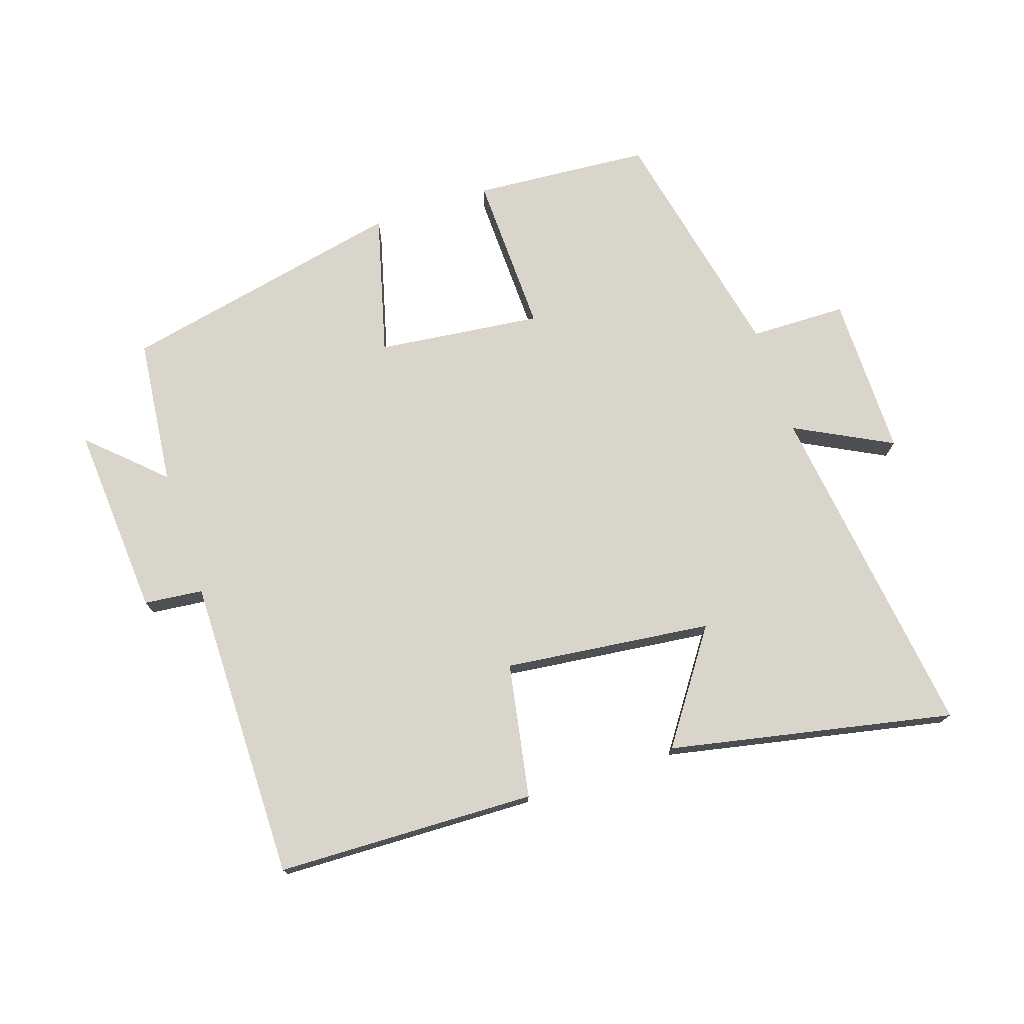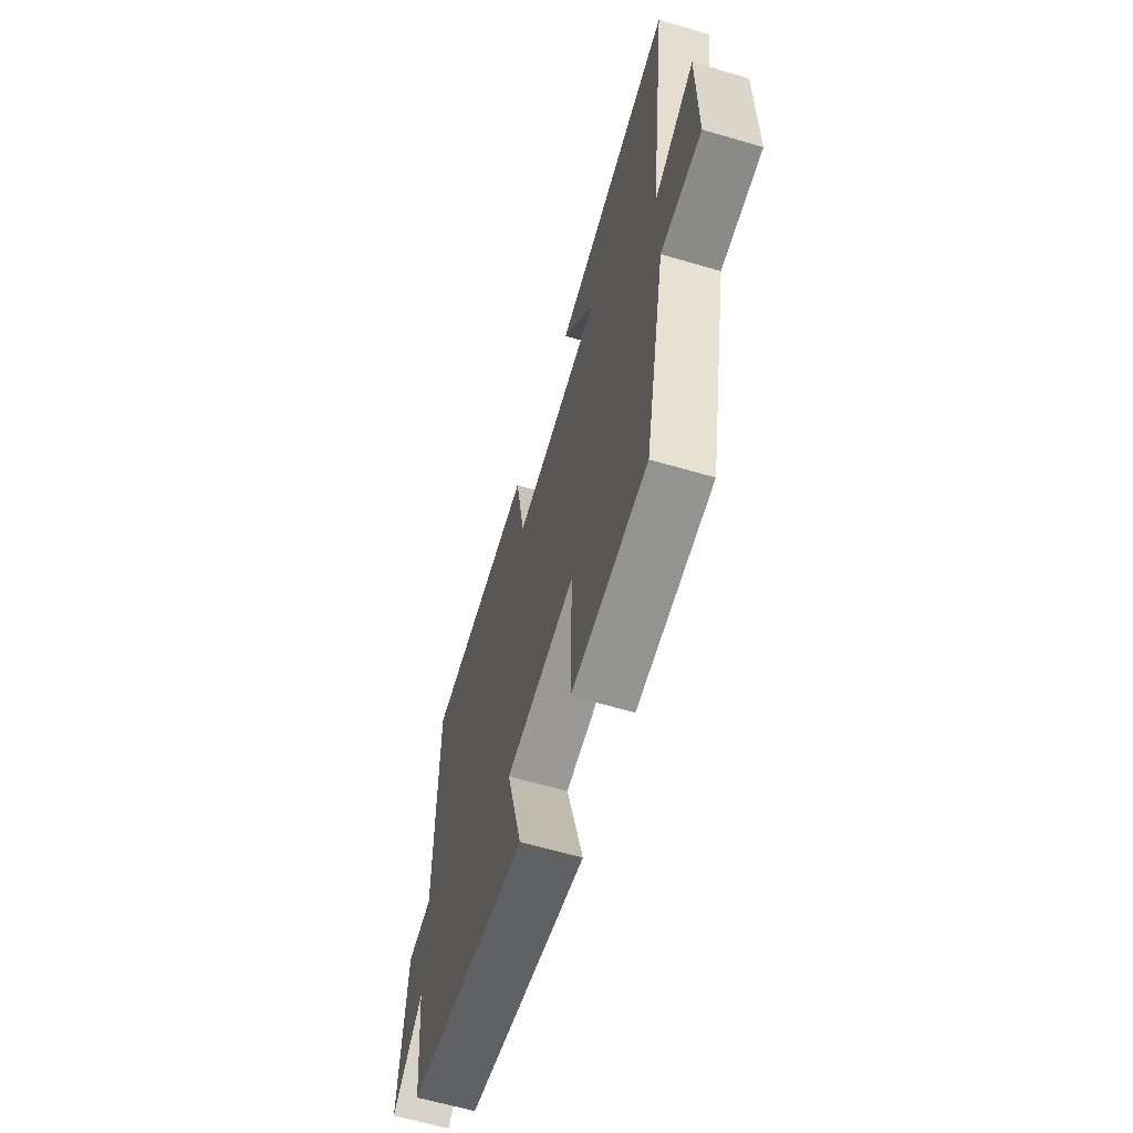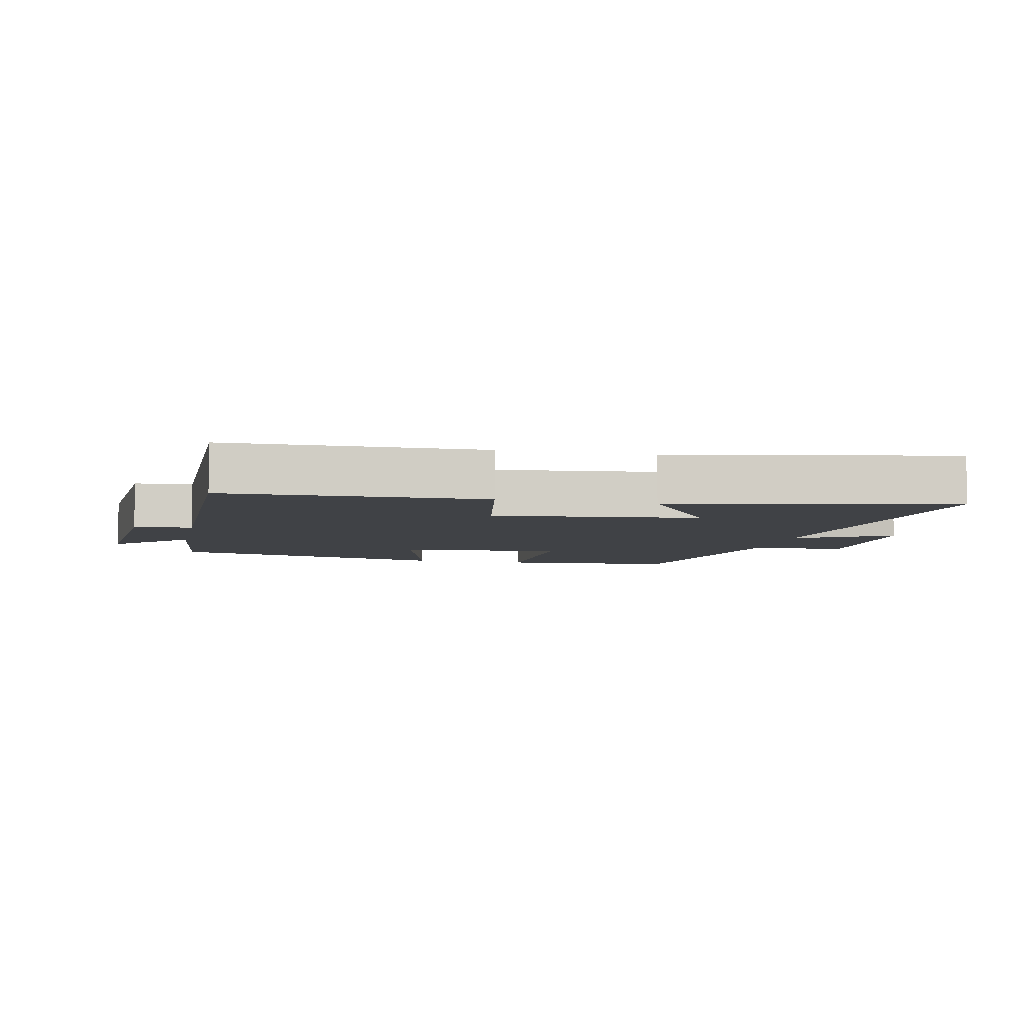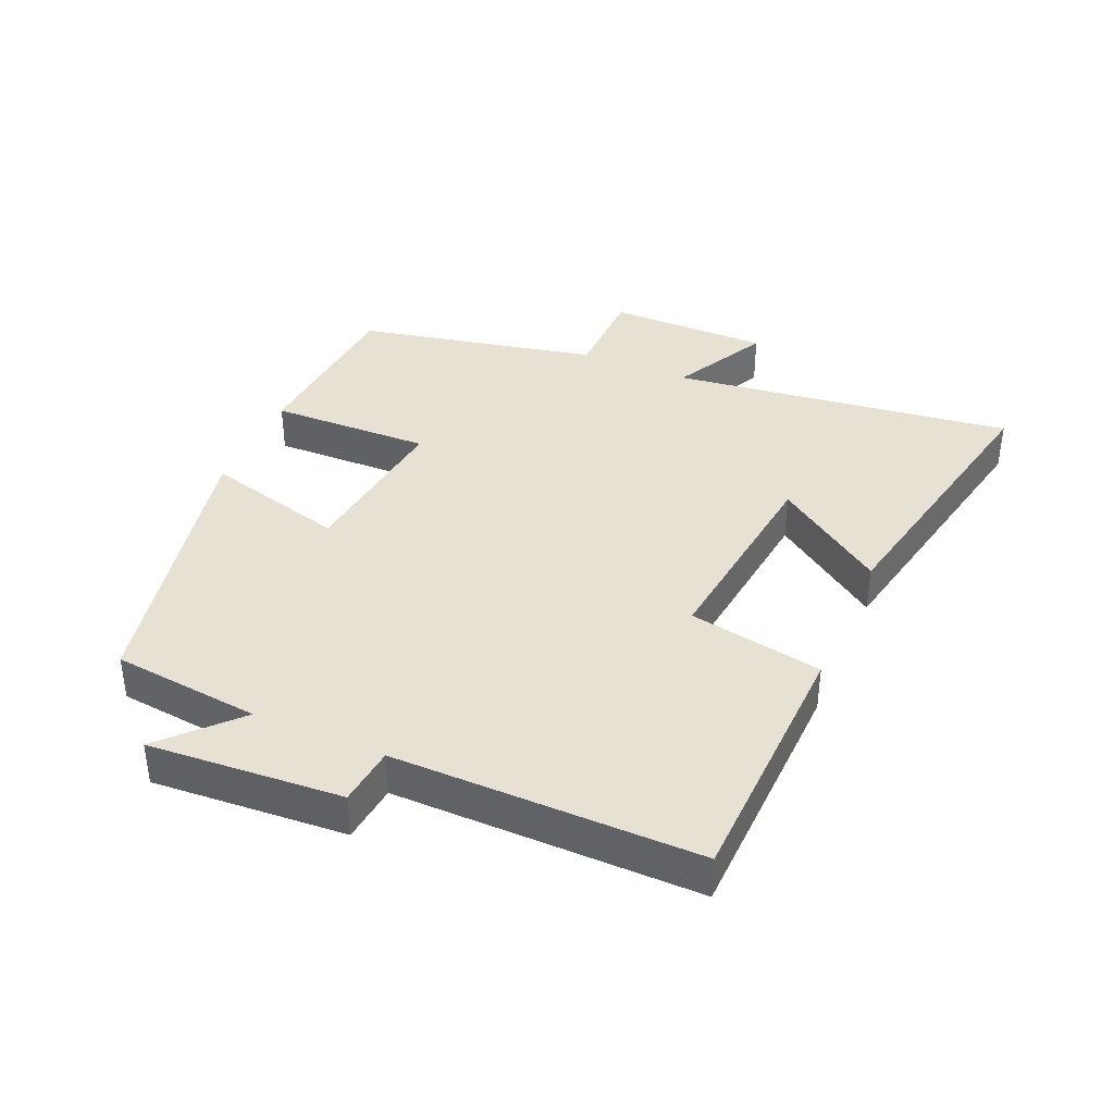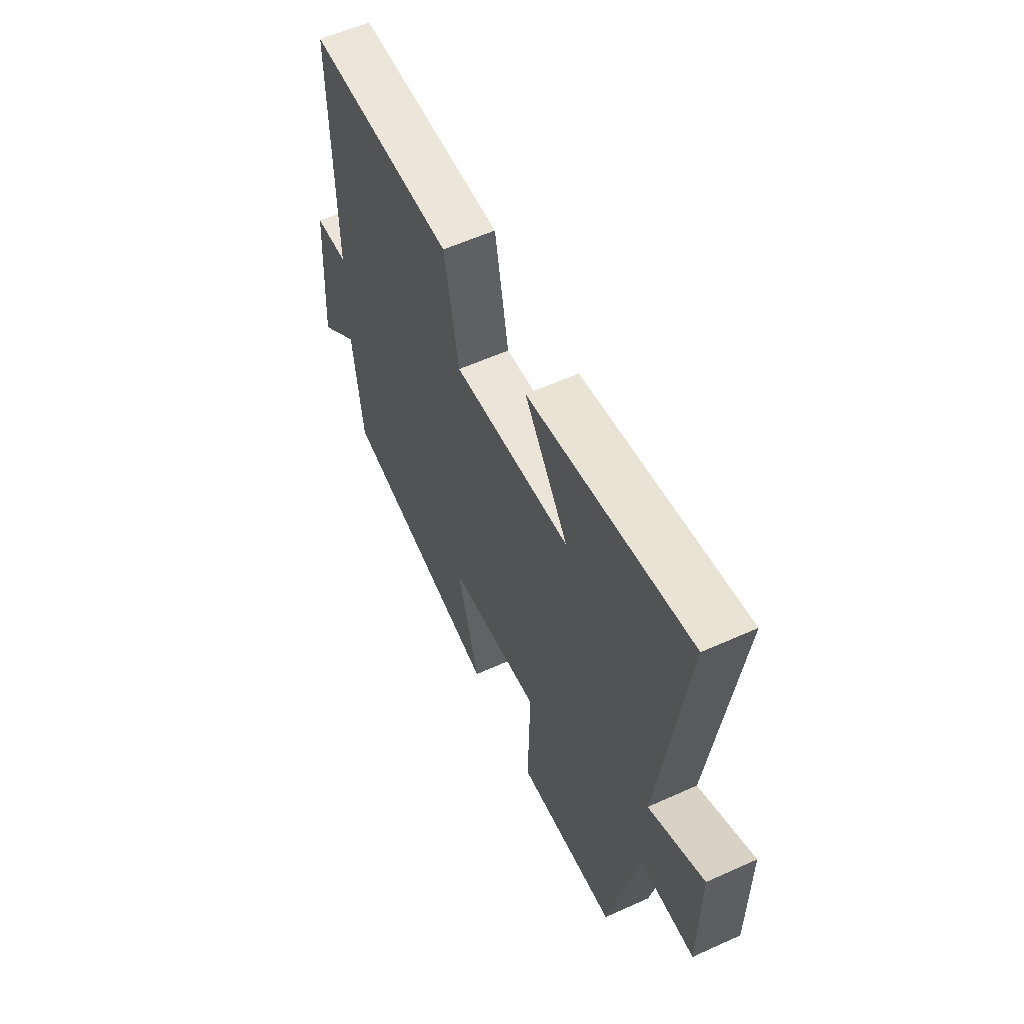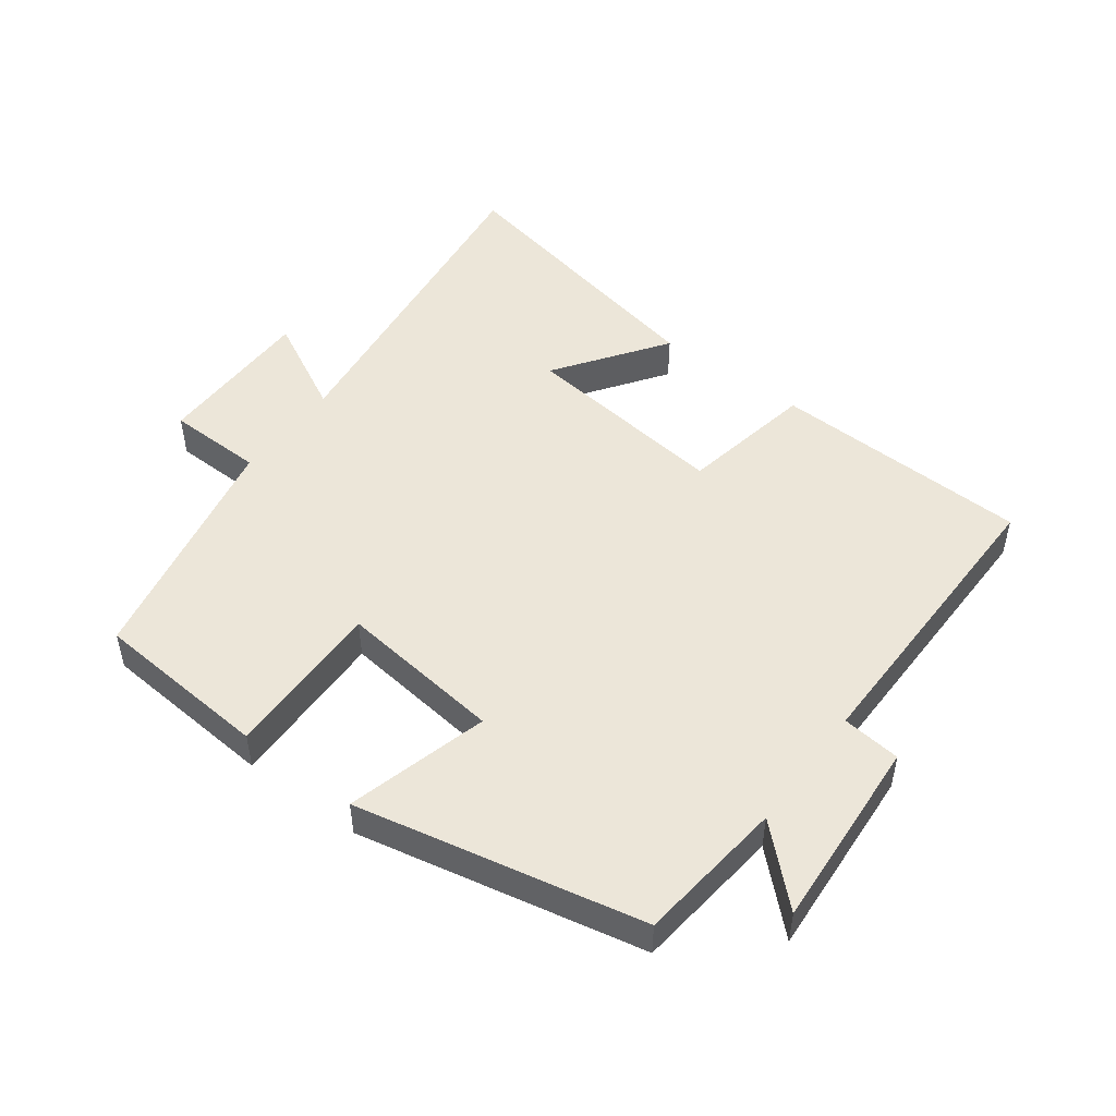
<metadata>
{"format":"obj","ext":"obj","renderer":"f3d","projection":"perspective","resolution":1024,"background":"white","views":[{"elev":74.5,"azim":-18.5,"up":"+Y"},{"elev":-62.2,"azim":73.4,"up":"+Z"},{"elev":-6.4,"azim":-12.4,"up":"+Y"},{"elev":38.6,"azim":-66.6,"up":"+Y"},{"elev":58.3,"azim":65.0,"up":"+Z"},{"elev":49.2,"azim":-143.2,"up":"+Y"}]}
</metadata>
<code>
v 0.422 0.07 -0.479
v 0.151 0.07 -0.5
v 0.157 0.07 -0.253
v -0.095 0.07 -0.283
v -0.037 0.07 -0.5
v -0.475 0.07 -0.408
v -0.5 0.07 -0.181
v -0.61 0.07 -0.285
v -0.59 0.07 0.011
v -0.5 0.07 0.021
v -0.503 0.07 0.487
v -0.106 0.07 0.5
v -0.068 0.07 0.294
v 0.25 0.07 0.332
v 0.132 0.07 0.5
v 0.567 0.07 0.59
v 0.5 0.07 0.065
v 0.648 0.07 0.142
v 0.648 0.07 -0.106
v 0.5 0.07 -0.109
v 0.422 0 -0.479
v 0.151 0 -0.5
v 0.157 0 -0.253
v -0.095 0 -0.283
v -0.037 0 -0.5
v -0.475 0 -0.408
v -0.5 0 -0.181
v -0.61 0 -0.285
v -0.59 0 0.011
v -0.5 0 0.021
v -0.503 0 0.487
v -0.106 0 0.5
v -0.068 0 0.294
v 0.25 0 0.332
v 0.132 0 0.5
v 0.567 0 0.59
v 0.5 0 0.065
v 0.648 0 0.142
v 0.648 0 -0.106
v 0.5 0 -0.109
f 17 18 19 20
f 17 20 1 2
f 14 15 16 17
f 13 14 17
f 10 11 12 13
f 10 13 17
f 7 8 9 10
f 4 5 6 7
f 3 4 7 10
f 17 2 3
f 3 10 17
f 40 39 38 37
f 22 21 40 37
f 37 36 35 34
f 37 34 33
f 33 32 31 30
f 37 33 30
f 30 29 28 27
f 27 26 25 24
f 30 27 24 23
f 23 22 37
f 37 30 23
f 1 21 22 2
f 2 22 23 3
f 3 23 24 4
f 4 24 25 5
f 5 25 26 6
f 6 26 27 7
f 7 27 28 8
f 8 28 29 9
f 9 29 30 10
f 10 30 31 11
f 11 31 32 12
f 12 32 33 13
f 13 33 34 14
f 14 34 35 15
f 15 35 36 16
f 16 36 37 17
f 17 37 38 18
f 18 38 39 19
f 19 39 40 20
f 20 40 21 1

</code>
